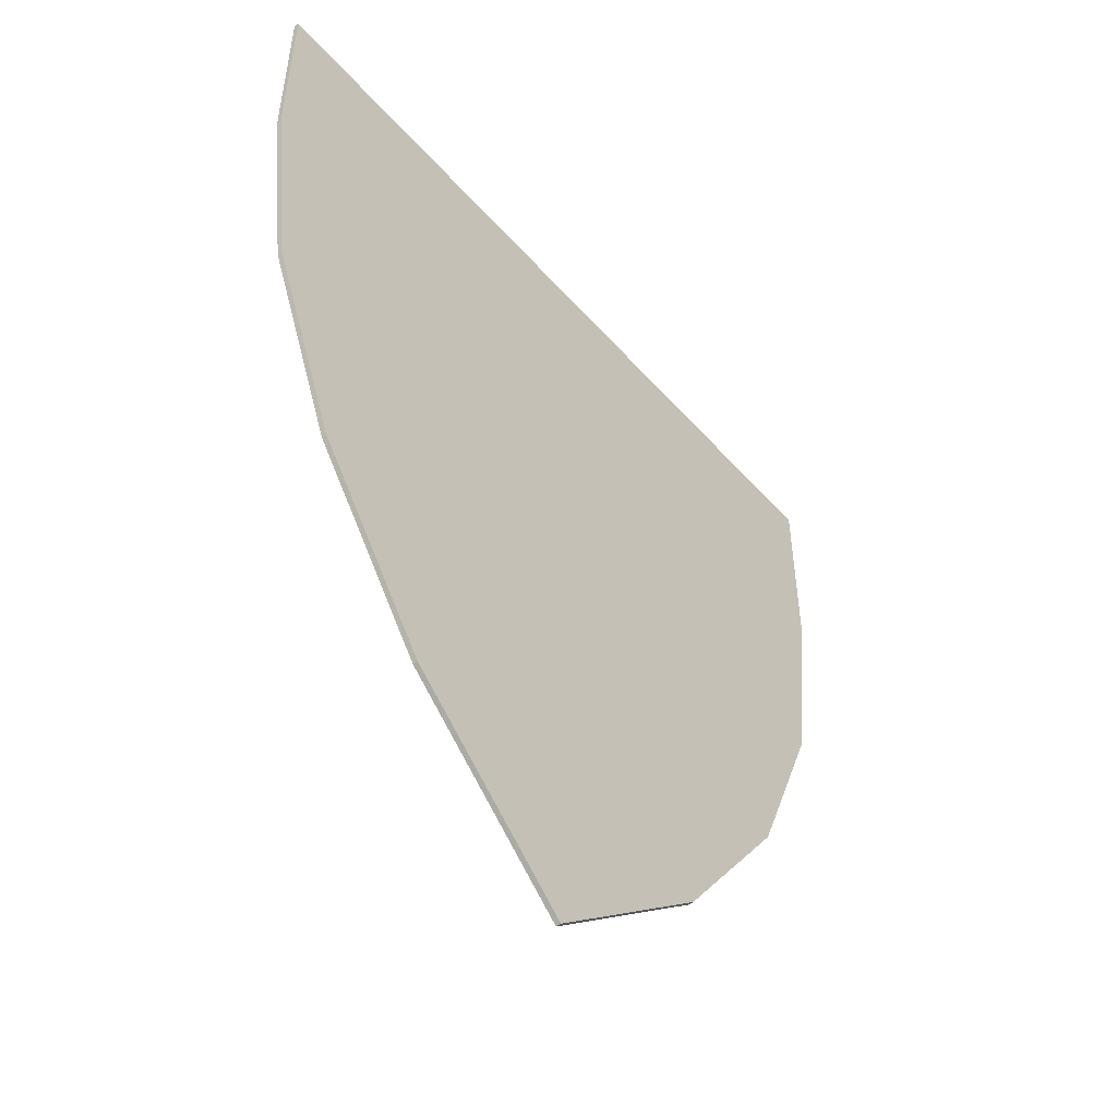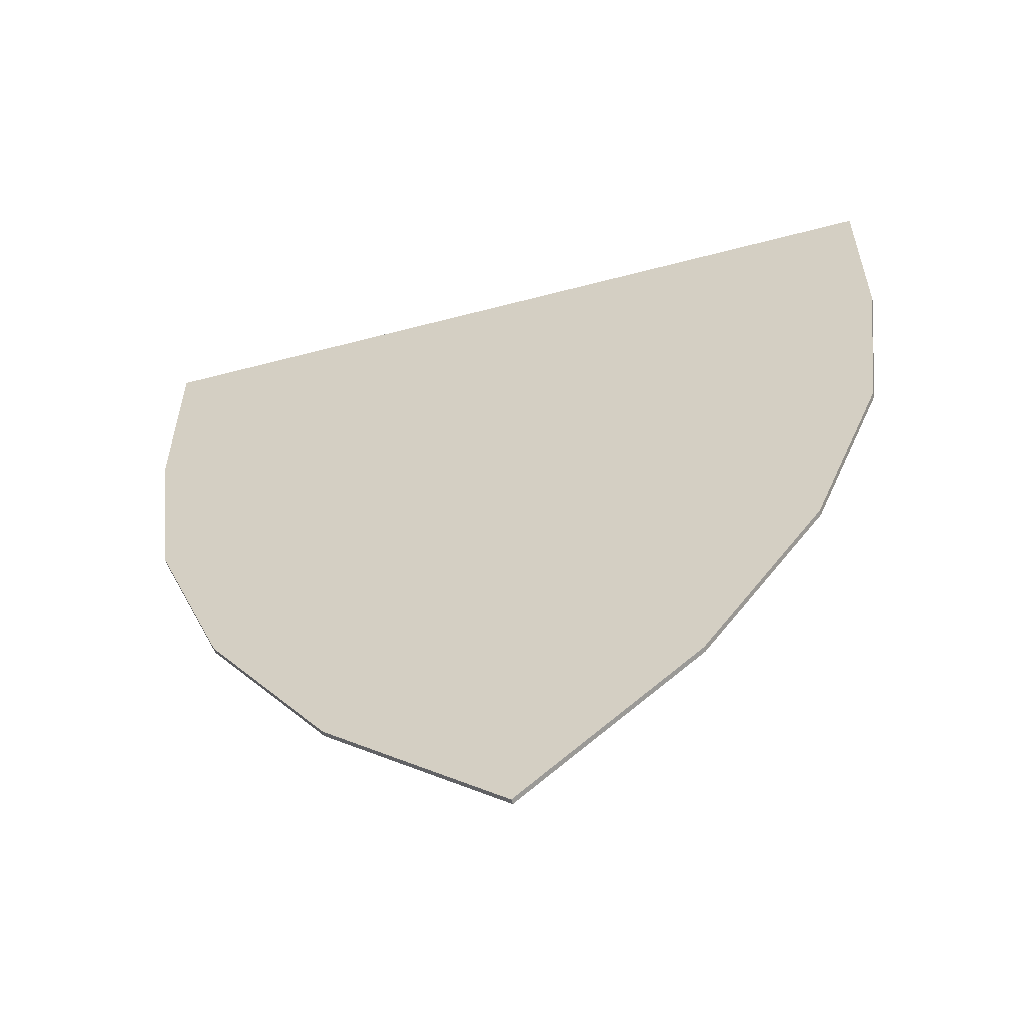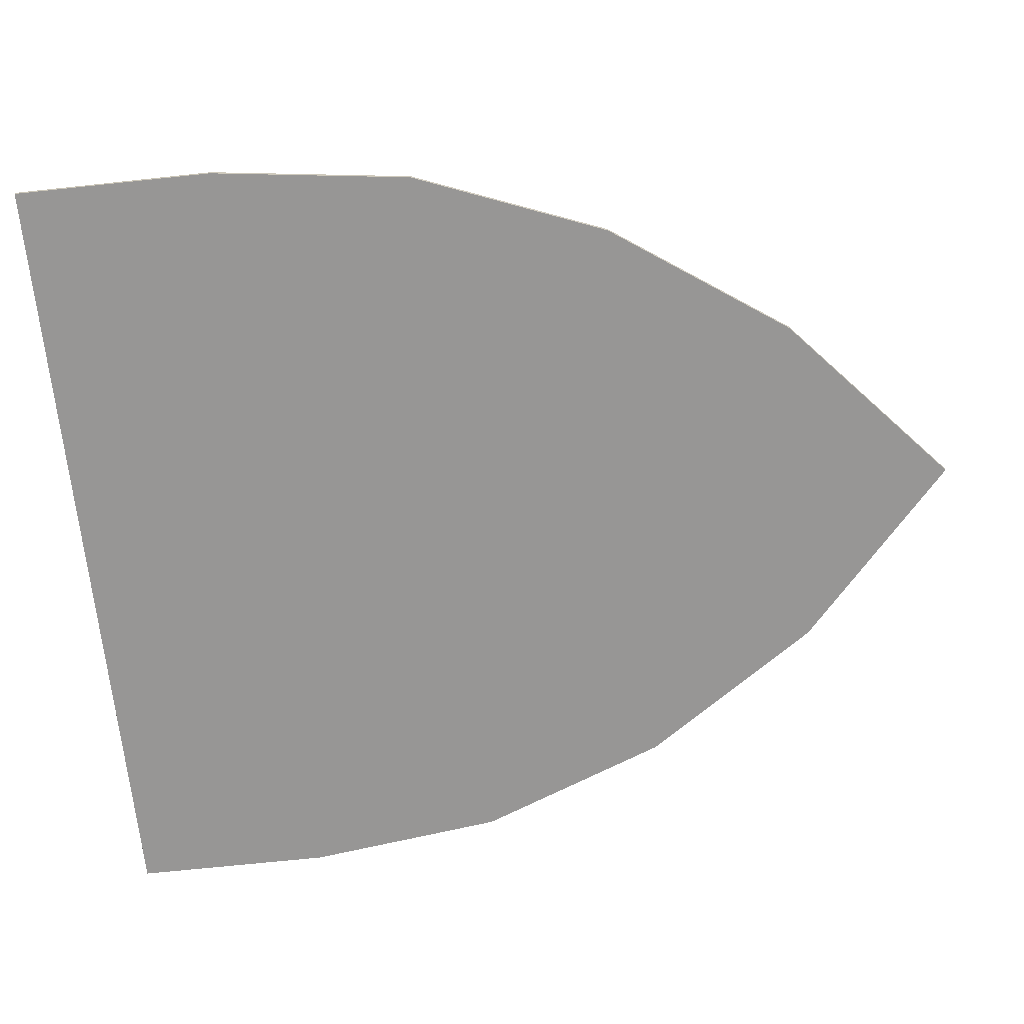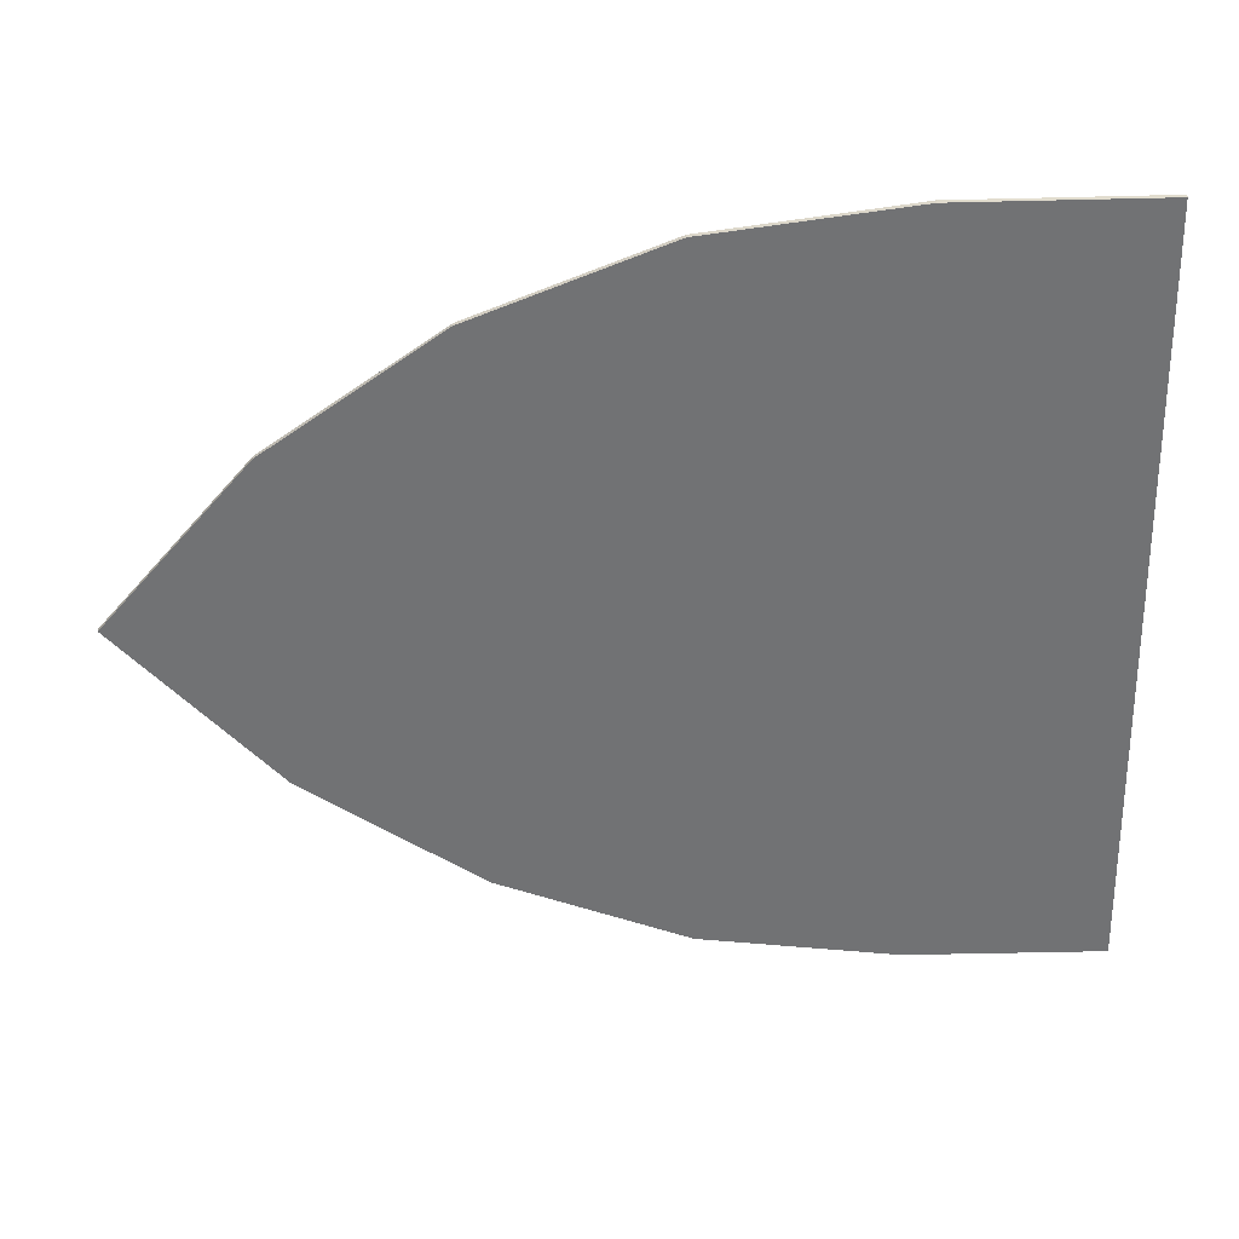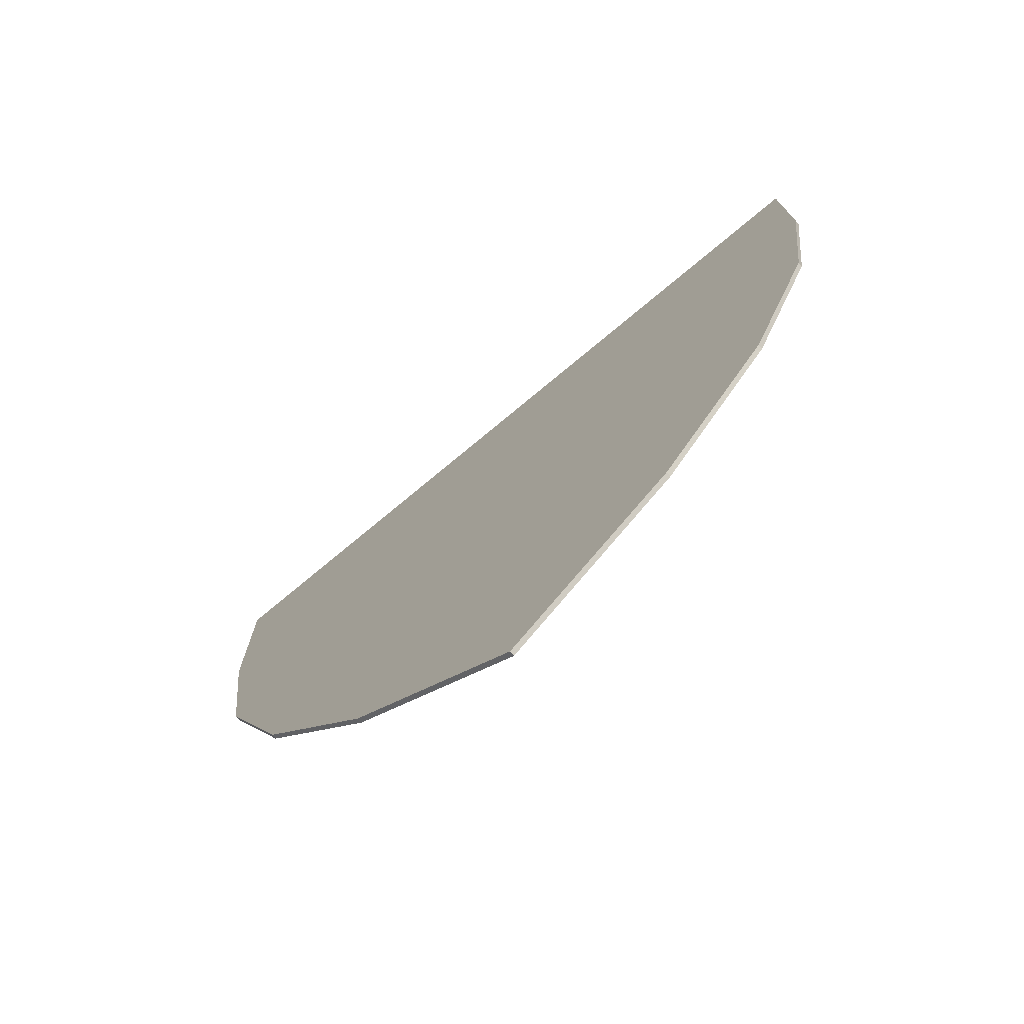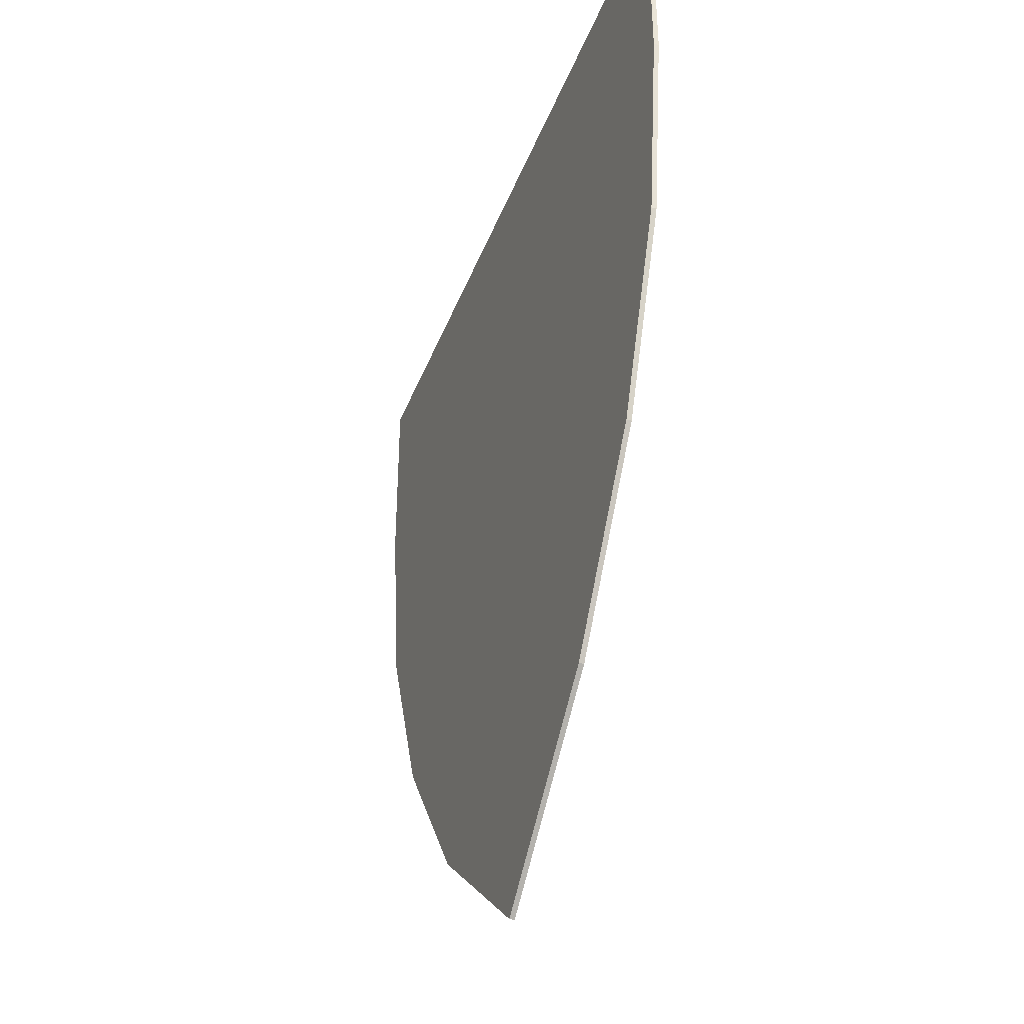
<metadata>
{"format":"obj","ext":"obj","renderer":"f3d","projection":"perspective","resolution":1024,"background":"white","views":[{"elev":-52.3,"azim":130.2,"up":"+Z"},{"elev":-58.7,"azim":-164.8,"up":"+Z"},{"elev":-67.9,"azim":96.1,"up":"+Y"},{"elev":-55.4,"azim":-88.6,"up":"+Y"},{"elev":-75.7,"azim":39.7,"up":"+Z"},{"elev":-39.9,"azim":-110.0,"up":"+Z"}]}
</metadata>
<code>
v -1 -0.0125 0.7
v 1 -0.0125 0.7
v 1 0 0.7
v -1 0 0.7
v -1 -0.0125 0.2
v -1 -0.0125 0.7
v -1 0 0.7
v -1 0 0.2
v 1 0 0.2
v 1 0 0.7
v 1 -0.0125 0.7
v 1 -0.0125 0.2
v -0.936 -0.0125 -0.3015
v -1 -0.0125 0.2
v -1 0 0.2
v -0.936 0 -0.3015
v 0.936 0 -0.3015
v 1 0 0.2
v 1 -0.0125 0.2
v 0.936 -0.0125 -0.3015
v -0.7465 -0.0125 -0.784
v -0.936 -0.0125 -0.3015
v -0.936 0 -0.3015
v -0.7465 0 -0.784
v 0.7465 0 -0.784
v 0.936 0 -0.3015
v 0.936 -0.0125 -0.3015
v 0.7465 -0.0125 -0.784
v -0.438 -0.0125 -1.228
v -0.7465 -0.0125 -0.784
v -0.7465 0 -0.784
v -0.438 0 -1.228
v 0.438 0 -1.228
v 0.7465 0 -0.784
v 0.7465 -0.0125 -0.784
v 0.438 -0.0125 -1.228
v 0 -0.0125 -1.619
v -0.438 -0.0125 -1.228
v -0.438 0 -1.228
v 0 0 -1.619
v 0 0 -1.619
v 0.438 0 -1.228
v 0.438 -0.0125 -1.228
v 0 -0.0125 -1.619
v 0 0 -1.619
v -0.438 0 -1.228
v 0.438 0 -1.228
v -0.438 0 -1.228
v -0.7465 0 -0.784
v 0.7465 0 -0.784
v 0.438 0 -1.228
v -0.7465 0 -0.784
v -0.936 0 -0.3015
v 0.936 0 -0.3015
v 0.7465 0 -0.784
v -0.936 0 -0.3015
v -1 0 0.2
v 1 0 0.2
v 0.936 0 -0.3015
v -1 0 0.2
v -1 0 0.7
v 1 0 0.7
v 1 0 0.2
v -0.03 -0.0125 -0.17
v -0.7 -0.0125 0.05
v -0.45 -0.0125 -0.2
v -0.03 -0.0125 -0.23
v -0.03 -0.0125 -0.23
v -0.25 -0.0125 -0.9
v 0 -0.0125 -0.65
v 0 -0.0125 0.7
v -0.25 -0.0125 0.5
v 0 -0.0125 0.25
v -1 -0.0125 0.7
v -1 -0.0125 0.2
v -0.7 -0.0125 0.05
v -0.25 -0.0125 0.5
v -0.25 -0.0125 0.5
v -0.7 -0.0125 0.05
v -0.03 -0.0125 -0.17
v -0.7 -0.0125 -0.45
v -0.7 -0.0125 0.05
v -1 -0.0125 0.2
v -0.936 -0.0125 -0.3015
v -0.7 -0.0125 0.05
v -0.7 -0.0125 -0.45
v -0.45 -0.0125 -0.2
v -0.03 -0.0125 -0.23
v -0.7 -0.0125 -0.45
v -0.25 -0.0125 -0.9
v -0.25 -0.0125 -0.9
v -0.7 -0.0125 -0.45
v -0.936 -0.0125 -0.3015
v -0.7465 -0.0125 -0.784
v 0 -0.0125 -1.619
v -0.25 -0.0125 -0.9
v -0.7465 -0.0125 -0.784
v -0.438 -0.0125 -1.228
v 0 -0.0125 -0.65
v -0.25 -0.0125 -0.9
v 0 -0.0125 -1.619
v 0 -0.0125 0.7
v -1 -0.0125 0.7
v -0.25 -0.0125 0.5
v -0.45 -0.0125 -0.2
v -0.7 -0.0125 -0.45
v -0.03 -0.0125 -0.23
v -0.03 -0.0125 -0.17
v -0.03 -0.0125 -0.23
v 0 -0.0125 -0.65
v 0 -0.0125 0.25
v -0.25 -0.0125 0.5
v -0.03 -0.0125 -0.17
v 0 -0.0125 0.25
v 0.03 -0.0125 -0.17
v 0.7 -0.0125 0.05
v 0.45 -0.0125 -0.2
v 0.03 -0.0125 -0.23
v 0.03 -0.0125 -0.23
v 0.25 -0.0125 -0.9
v 0 -0.0125 -0.65
v 0 -0.0125 0.7
v 0.25 -0.0125 0.5
v 0 -0.0125 0.25
v 1 -0.0125 0.7
v 1 -0.0125 0.2
v 0.7 -0.0125 0.05
v 0.25 -0.0125 0.5
v 0.25 -0.0125 0.5
v 0.7 -0.0125 0.05
v 0.03 -0.0125 -0.17
v 0.7 -0.0125 -0.45
v 0.7 -0.0125 0.05
v 1 -0.0125 0.2
v 0.936 -0.0125 -0.3015
v 0.7 -0.0125 0.05
v 0.7 -0.0125 -0.45
v 0.45 -0.0125 -0.2
v 0.03 -0.0125 -0.23
v 0.7 -0.0125 -0.45
v 0.25 -0.0125 -0.9
v 0.25 -0.0125 -0.9
v 0.7 -0.0125 -0.45
v 0.936 -0.0125 -0.3015
v 0.7465 -0.0125 -0.784
v 0 -0.0125 -1.619
v 0.25 -0.0125 -0.9
v 0.7465 -0.0125 -0.784
v 0.438 -0.0125 -1.228
v 0 -0.0125 -0.65
v 0.25 -0.0125 -0.9
v 0 -0.0125 -1.619
v 0 -0.0125 0.7
v 1 -0.0125 0.7
v 0.25 -0.0125 0.5
v 0.45 -0.0125 -0.2
v 0.7 -0.0125 -0.45
v 0.03 -0.0125 -0.23
v 0.03 -0.0125 -0.17
v 0.03 -0.0125 -0.23
v 0 -0.0125 -0.65
v 0 -0.0125 0.25
v 0.25 -0.0125 0.5
v 0.03 -0.0125 -0.17
v 0 -0.0125 0.25
g mesh54174
f 1 2 3
f 3 4 1
f 5 6 7
f 7 8 5
f 9 10 11
f 11 12 9
f 13 14 15
f 15 16 13
f 17 18 19
f 19 20 17
f 21 22 23
f 23 24 21
f 25 26 27
f 27 28 25
f 29 30 31
f 31 32 29
f 33 34 35
f 35 36 33
f 37 38 39
f 39 40 37
f 41 42 43
f 43 44 41
g mesh54175
f 45 46 47
f 48 49 50
f 50 51 48
f 52 53 54
f 54 55 52
f 56 57 58
f 58 59 56
f 60 61 62
f 62 63 60
g mesh54177
f 64 65 66
f 66 67 64
f 68 69 70
f 71 72 73
f 74 75 76
f 76 77 74
f 78 79 80
f 81 82 83
f 83 84 81
f 85 86 87
f 88 89 90
f 91 92 93
f 93 94 91
f 95 96 97
f 97 98 95
f 99 100 101
f 102 103 104
f 105 106 107
f 108 109 110
f 110 111 108
f 112 113 114
g mesh54179
f 115 117 116
f 117 115 118
f 119 121 120
f 122 124 123
f 125 127 126
f 127 125 128
f 129 131 130
f 132 134 133
f 134 132 135
f 136 138 137
f 139 141 140
f 142 144 143
f 144 142 145
f 146 148 147
f 148 146 149
f 150 152 151
f 153 155 154
f 156 158 157
f 159 161 160
f 161 159 162
f 163 165 164

</code>
